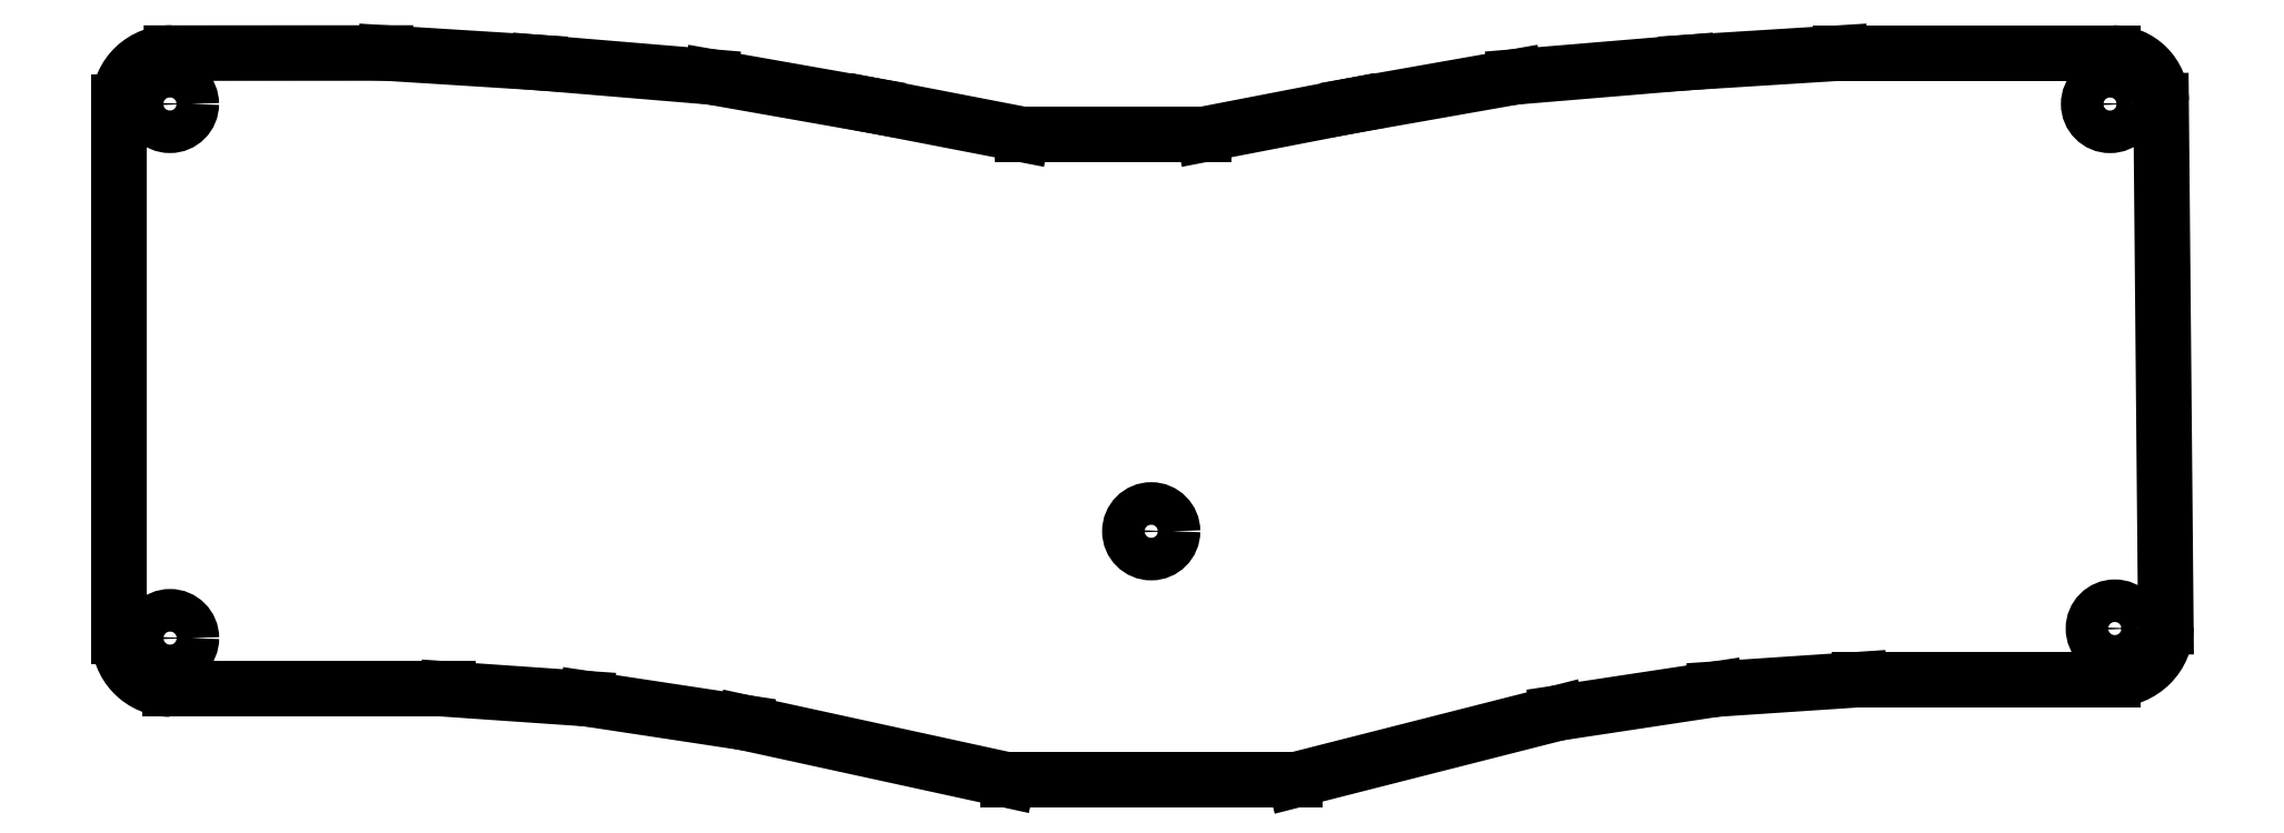
<metadata>
{"format":"dxf","ext":"dxf","renderer":"ezdxf+matplotlib","layout":"modelspace","background":"white","min_lineweight":24,"dpi":150}
</metadata>
<code>
0
SECTION
2
ENTITIES
0
LINE
8
BLACK
10
10.92
20
-90.49
11
10.92
21
-24.01
0
LINE
8
BLACK
10
69.06
20
-98.23
11
88.7
21
-101.2
0
ARC
8
BLACK
10
259
20
-89.3
40
6.548
50
-90
51
0.0004375
0
LINE
8
BLACK
10
123.2
20
-27.98
11
145.9
21
-27.98
0
LINE
8
BLACK
10
51.79
20
-97.04
11
17.26
21
-97.04
0
ARC
8
BLACK
10
259
20
-23.81
40
5.953
50
-0.0001925
51
90
0
LINE
8
BLACK
10
227.4
20
-95.85
11
259
21
-95.85
0
ARC
8
BLACK
10
17.25
20
-24.2
40
6.335
50
88.27
51
178.3
0
LINE
8
BLACK
10
184.5
20
-20.84
11
206
21
-19.05
0
CIRCLE
8
BLACK
10
139.3
20
-77.39
40
2.65
0
LINE
8
BLACK
10
209.6
20
-97.04
11
189.9
21
-100
0
LINE
8
BLACK
10
104.8
20
-24.41
11
123.2
21
-27.98
0
LINE
8
BLACK
10
88.7
20
-101.2
11
121.4
21
-108.3
0
LINE
8
BLACK
10
145.9
20
-27.98
11
164.3
21
-24.41
0
LINE
8
BLACK
10
164.3
20
-24.41
11
184.5
21
-20.84
0
LINE
8
BLACK
10
17.44
20
-17.87
11
44.05
21
-17.86
0
CIRCLE
8
BLACK
10
258.6
20
-24.21
40
2.65
0
LINE
8
BLACK
10
227.4
20
-95.85
11
209.6
21
-97.04
0
LINE
8
BLACK
10
44.05
20
-17.86
11
63.1
21
-19.05
0
LINE
8
BLACK
10
121.4
20
-108.3
11
157.2
21
-108.3
0
LINE
8
BLACK
10
265.5
20
-89.3
11
264.9
21
-23.81
0
ARC
8
BLACK
10
17.26
20
-90.69
40
6.35
50
-181.7
51
-90
0
CIRCLE
8
BLACK
10
17.26
20
-90.69
40
2.65
0
LINE
8
BLACK
10
259
20
-17.86
11
225
21
-17.86
0
LINE
8
BLACK
10
84.53
20
-20.84
11
104.8
21
-24.41
0
LINE
8
BLACK
10
51.79
20
-97.04
11
69.06
21
-98.23
0
CIRCLE
8
BLACK
10
17.25
20
-24.2
40
2.65
0
LINE
8
BLACK
10
157.2
20
-108.3
11
189.9
21
-100
0
CIRCLE
8
BLACK
10
259.2
20
-89.5
40
2.65
0
LINE
8
BLACK
10
206
20
-19.05
11
225
21
-17.86
0
LINE
8
BLACK
10
63.1
20
-19.05
11
84.53
21
-20.84
0
ENDSEC
0
EOF

</code>
